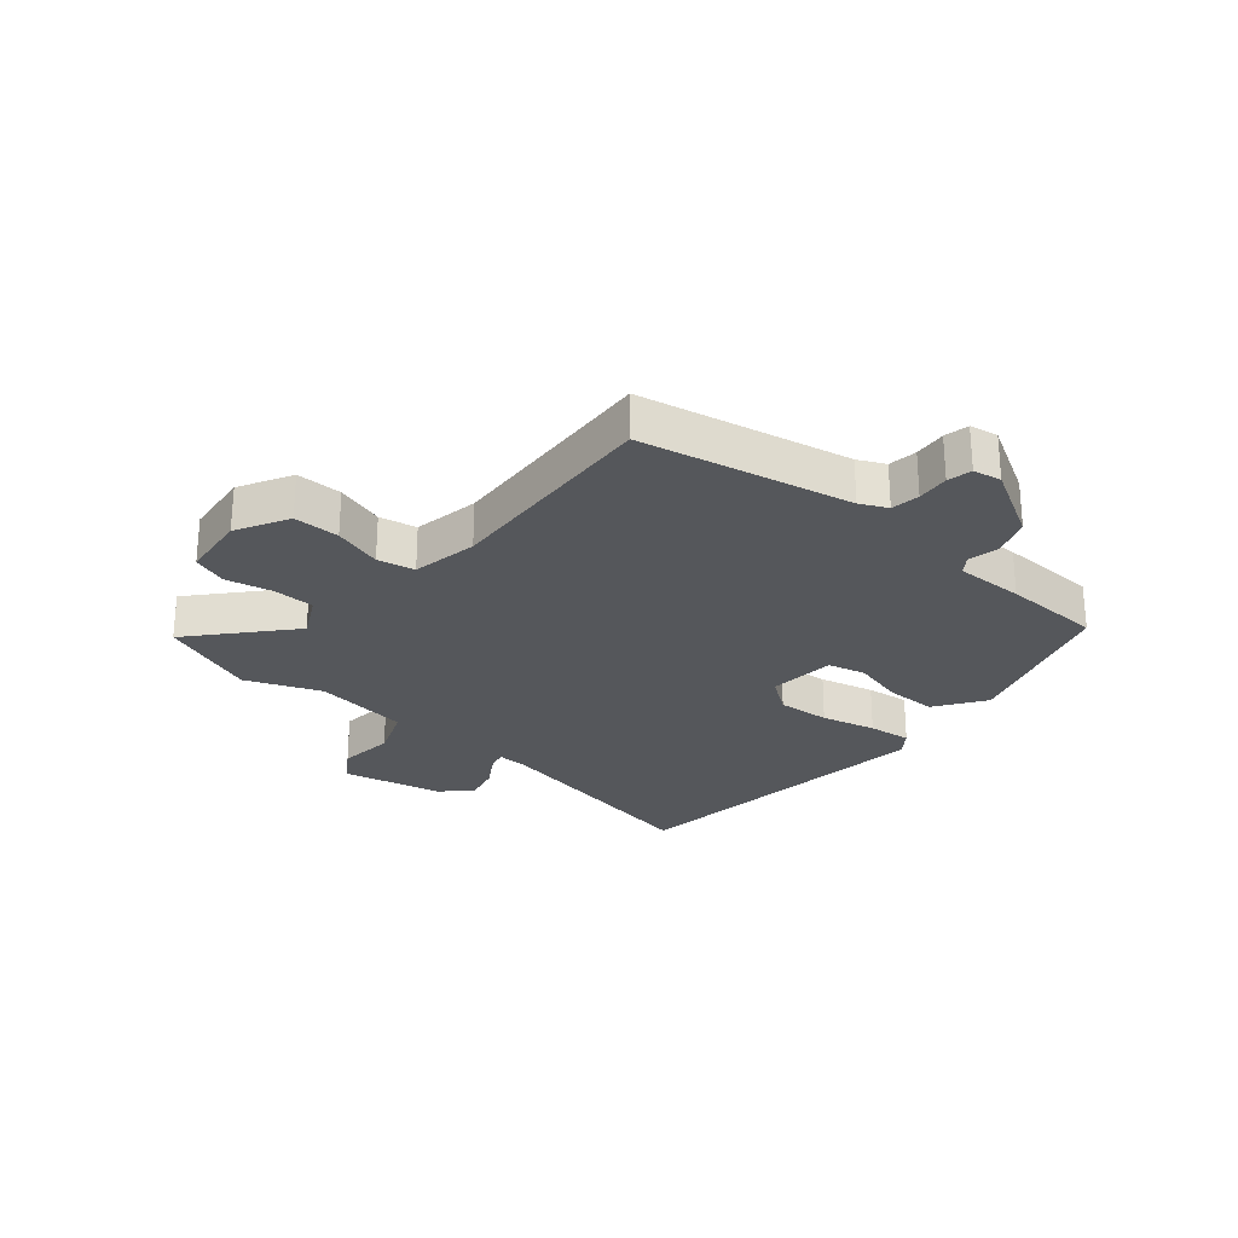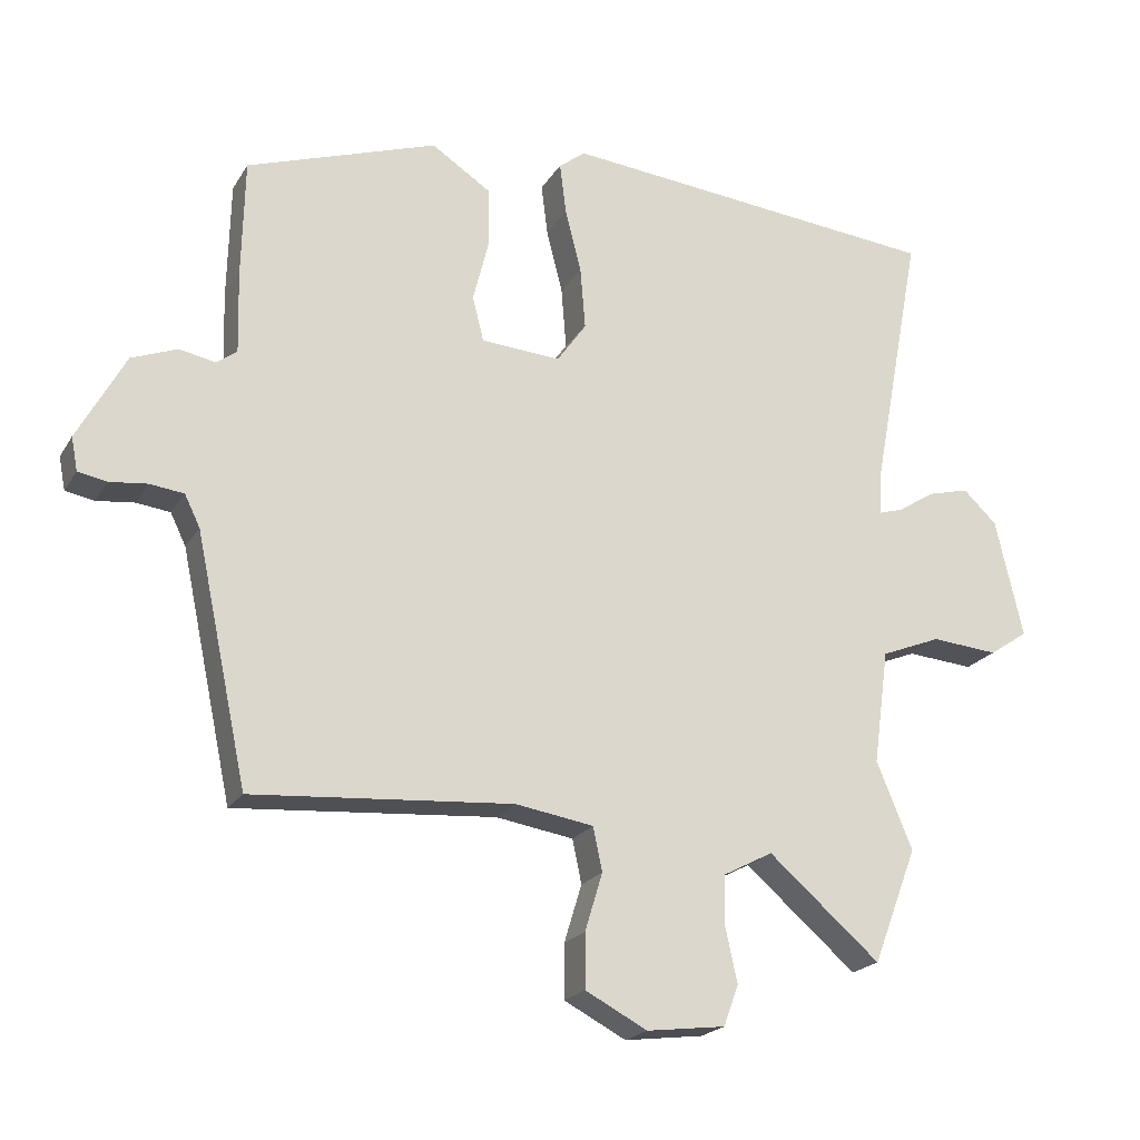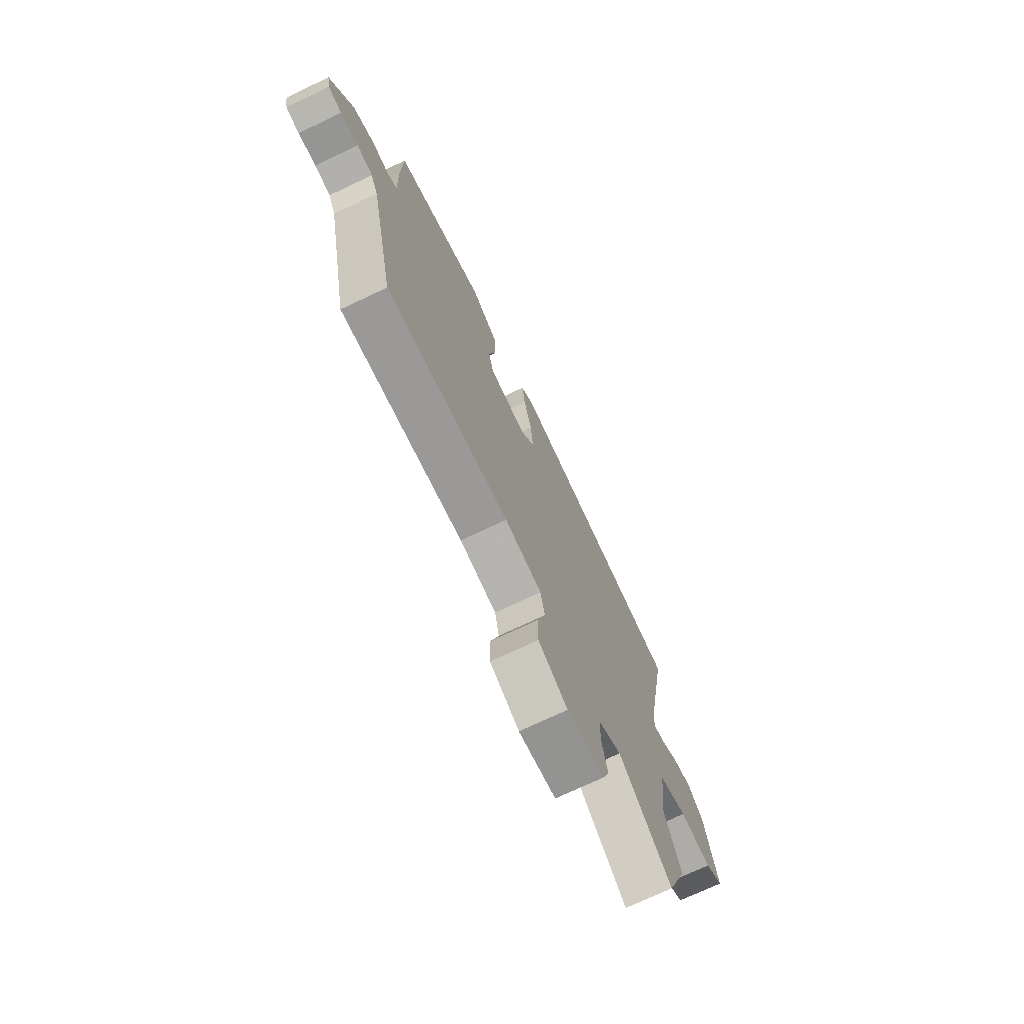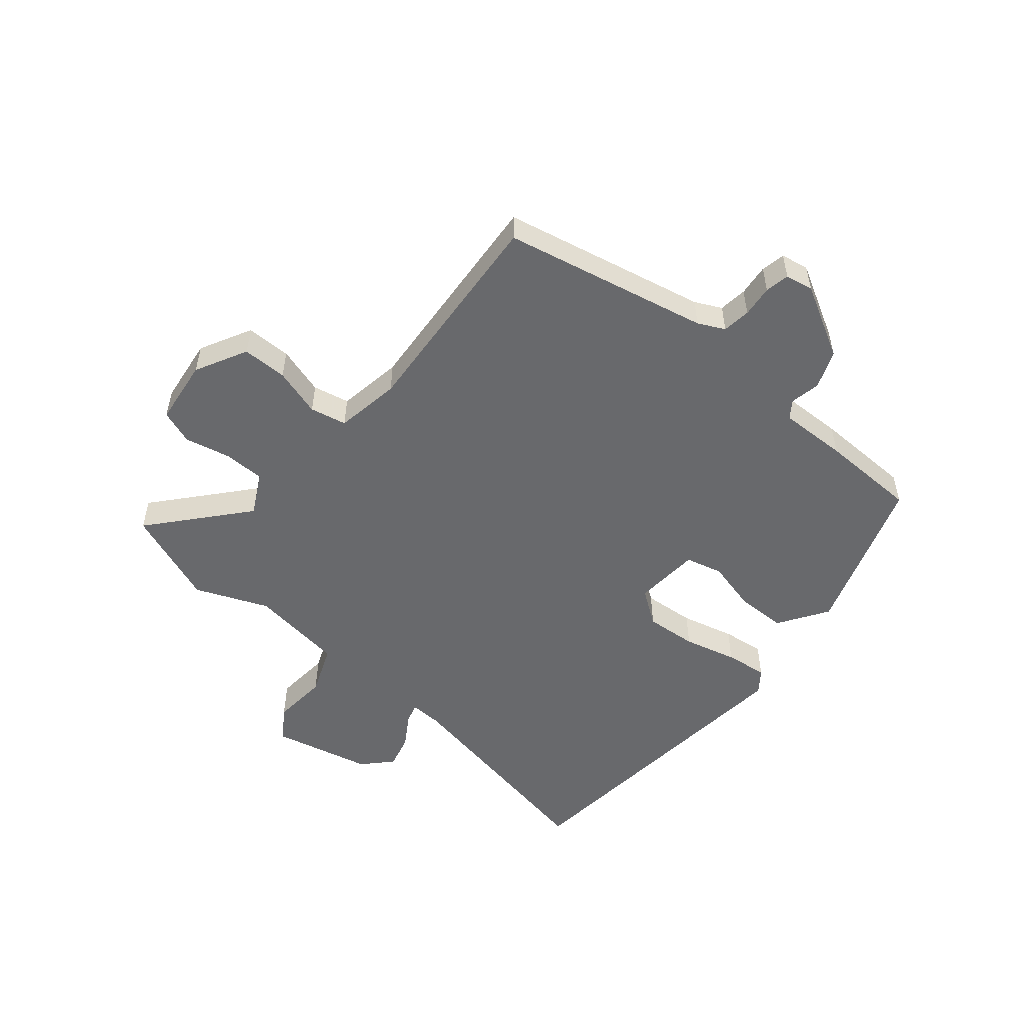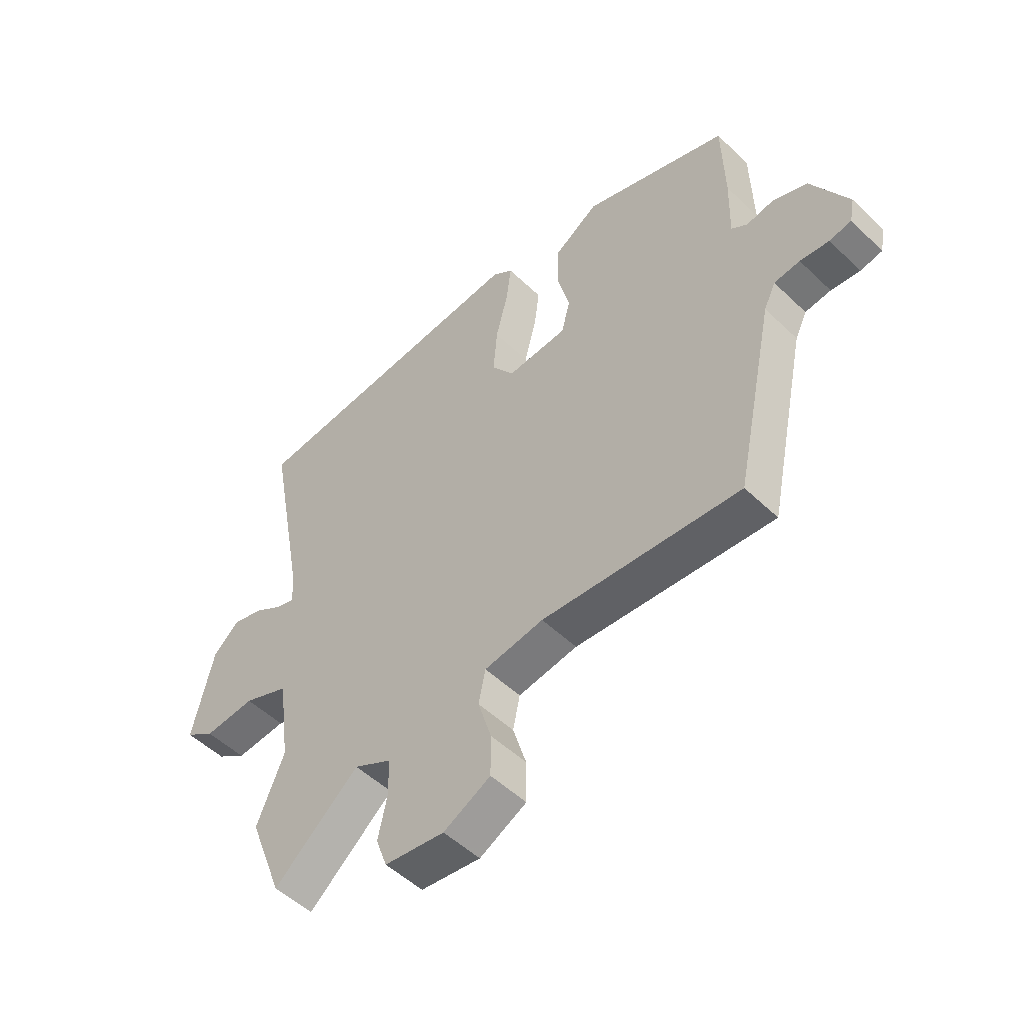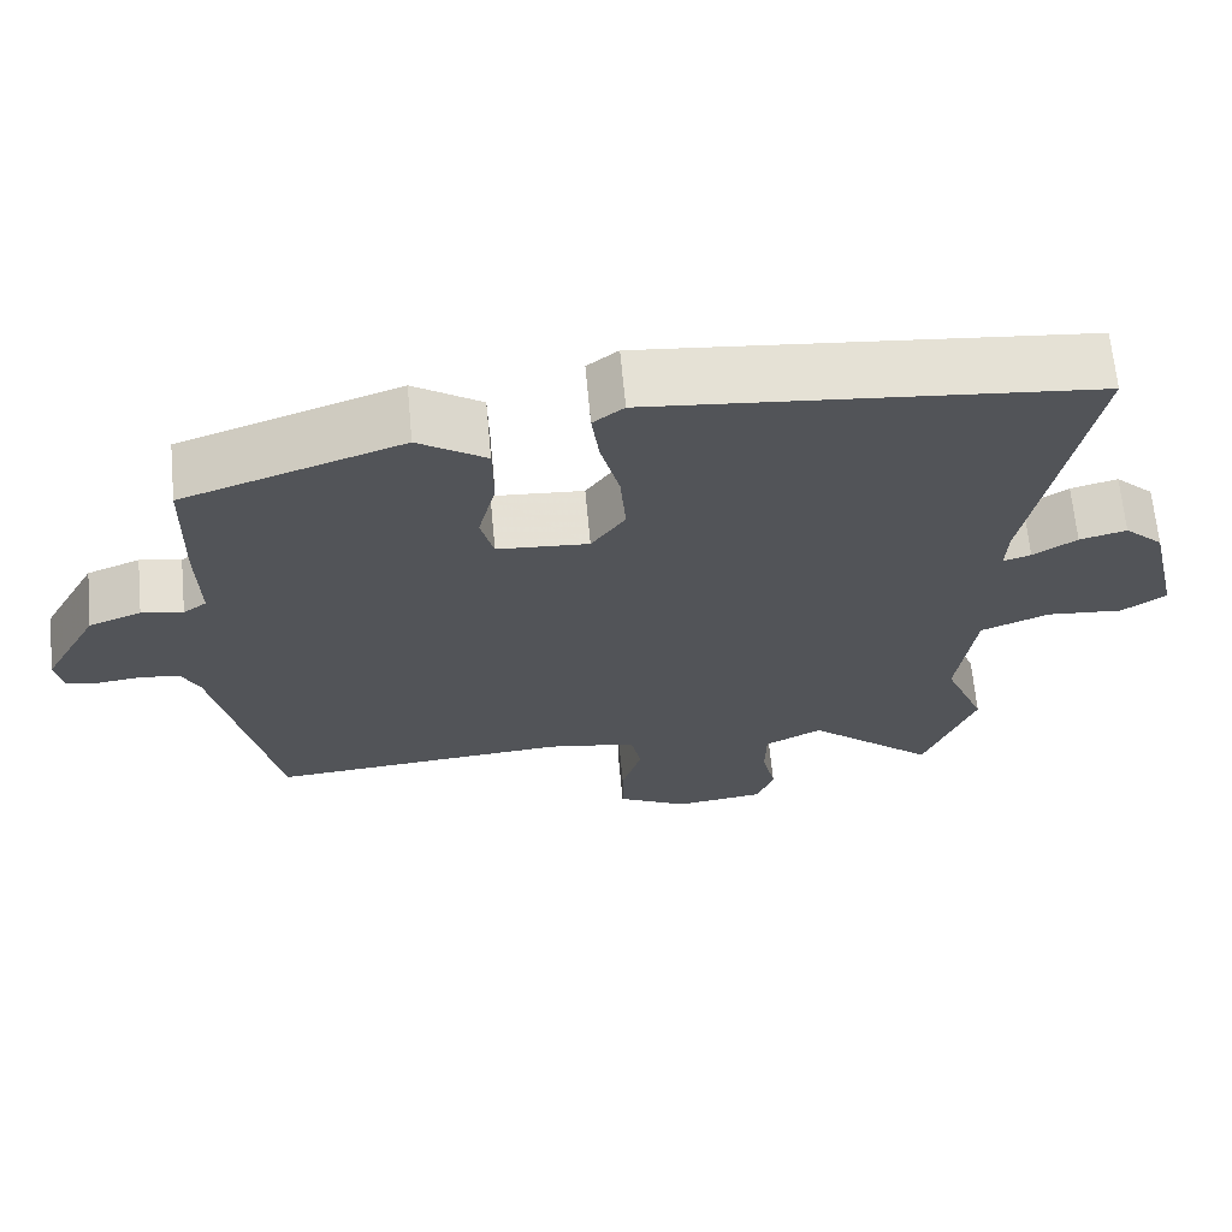
<metadata>
{"format":"obj","ext":"obj","renderer":"f3d","projection":"perspective","resolution":1024,"background":"white","views":[{"elev":-26.4,"azim":-131.0,"up":"+Y"},{"elev":-20.8,"azim":-23.0,"up":"+Z"},{"elev":-72.8,"azim":-64.6,"up":"+Z"},{"elev":-52.7,"azim":-129.9,"up":"+Y"},{"elev":-51.4,"azim":-136.0,"up":"+Z"},{"elev":66.5,"azim":-5.4,"up":"+Z"}]}
</metadata>
<code>
v 0.563 0.07 0.485
v 0.491 0.07 0.101
v 0.489 0.07 0.046
v 0.523 0.07 0.056
v 0.577 0.07 0.09
v 0.635 0.07 0.105
v 0.683 0.07 0.06
v 0.722 0.07 -0.109
v 0.667 0.07 -0.146
v 0.572 0.07 -0.138
v 0.487 0.07 -0.172
v 0.465 0.07 -0.334
v 0.516 0.07 -0.458
v 0.453 0.07 -0.622
v 0.294 0.07 -0.485
v 0.223 0.07 -0.522
v 0.222 0.07 -0.592
v 0.239 0.07 -0.67
v 0.218 0.07 -0.728
v 0.106 0.07 -0.742
v 0.018 0.07 -0.696
v 0.018 0.07 -0.619
v 0.043 0.07 -0.537
v 0.03 0.07 -0.475
v -0.081 0.07 -0.457
v -0.451 0.07 -0.485
v -0.525 0.07 -0.136
v -0.547 0.07 -0.091
v -0.595 0.07 -0.085
v -0.649 0.07 -0.091
v -0.69 0.07 -0.083
v -0.699 0.07 -0.036
v -0.631 0.07 0.088
v -0.566 0.07 0.113
v -0.515 0.07 0.103
v -0.486 0.07 0.124
v -0.489 0.07 0.24
v -0.485 0.07 0.407
v -0.214 0.07 0.499
v -0.13 0.07 0.444
v -0.129 0.07 0.358
v -0.151 0.07 0.27
v -0.135 0.07 0.207
v -0.022 0.07 0.199
v 0.02 0.07 0.258
v 0.013 0.07 0.346
v -0.01 0.07 0.437
v -0.019 0.07 0.509
v 0.019 0.07 0.538
v 0.563 0 0.485
v 0.491 0 0.101
v 0.489 0 0.046
v 0.523 0 0.056
v 0.577 0 0.09
v 0.635 0 0.105
v 0.683 0 0.06
v 0.722 0 -0.109
v 0.667 0 -0.146
v 0.572 0 -0.138
v 0.487 0 -0.172
v 0.465 0 -0.334
v 0.516 0 -0.458
v 0.453 0 -0.622
v 0.294 0 -0.485
v 0.223 0 -0.522
v 0.222 0 -0.592
v 0.239 0 -0.67
v 0.218 0 -0.728
v 0.106 0 -0.742
v 0.018 0 -0.696
v 0.018 0 -0.619
v 0.043 0 -0.537
v 0.03 0 -0.475
v -0.081 0 -0.457
v -0.451 0 -0.485
v -0.525 0 -0.136
v -0.547 0 -0.091
v -0.595 0 -0.085
v -0.649 0 -0.091
v -0.69 0 -0.083
v -0.699 0 -0.036
v -0.631 0 0.088
v -0.566 0 0.113
v -0.515 0 0.103
v -0.486 0 0.124
v -0.489 0 0.24
v -0.485 0 0.407
v -0.214 0 0.499
v -0.13 0 0.444
v -0.129 0 0.358
v -0.151 0 0.27
v -0.135 0 0.207
v -0.022 0 0.199
v 0.02 0 0.258
v 0.013 0 0.346
v -0.01 0 0.437
v -0.019 0 0.509
v 0.019 0 0.538
f 46 47 48 49
f 45 46 49 1
f 44 45 1 2
f 43 44 2 3
f 39 40 41 42
f 39 42 43
f 36 37 38 39
f 36 39 43
f 35 36 43 3
f 33 34 35
f 32 33 35 3
f 29 30 31 32
f 28 29 32 3
f 25 26 27
f 24 25 27 28
f 20 21 22 23
f 20 23 24
f 17 18 19 20
f 16 17 20 24
f 15 16 24 28
f 12 13 14 15
f 11 12 15 28
f 7 8 9 10
f 4 5 6 7
f 3 4 7 10
f 3 10 11 28
f 98 97 96 95
f 50 98 95 94
f 51 50 94 93
f 52 51 93 92
f 91 90 89 88
f 92 91 88
f 88 87 86 85
f 92 88 85
f 52 92 85 84
f 84 83 82
f 52 84 82 81
f 81 80 79 78
f 52 81 78 77
f 76 75 74
f 77 76 74 73
f 72 71 70 69
f 73 72 69
f 69 68 67 66
f 73 69 66 65
f 77 73 65 64
f 64 63 62 61
f 77 64 61 60
f 59 58 57 56
f 56 55 54 53
f 59 56 53 52
f 77 60 59 52
f 1 50 51 2
f 2 51 52 3
f 3 52 53 4
f 4 53 54 5
f 5 54 55 6
f 6 55 56 7
f 7 56 57 8
f 8 57 58 9
f 9 58 59 10
f 10 59 60 11
f 11 60 61 12
f 12 61 62 13
f 13 62 63 14
f 14 63 64 15
f 15 64 65 16
f 16 65 66 17
f 17 66 67 18
f 18 67 68 19
f 19 68 69 20
f 20 69 70 21
f 21 70 71 22
f 22 71 72 23
f 23 72 73 24
f 24 73 74 25
f 25 74 75 26
f 26 75 76 27
f 27 76 77 28
f 28 77 78 29
f 29 78 79 30
f 30 79 80 31
f 31 80 81 32
f 32 81 82 33
f 33 82 83 34
f 34 83 84 35
f 35 84 85 36
f 36 85 86 37
f 37 86 87 38
f 38 87 88 39
f 39 88 89 40
f 40 89 90 41
f 41 90 91 42
f 42 91 92 43
f 43 92 93 44
f 44 93 94 45
f 45 94 95 46
f 46 95 96 47
f 47 96 97 48
f 48 97 98 49
f 49 98 50 1

</code>
